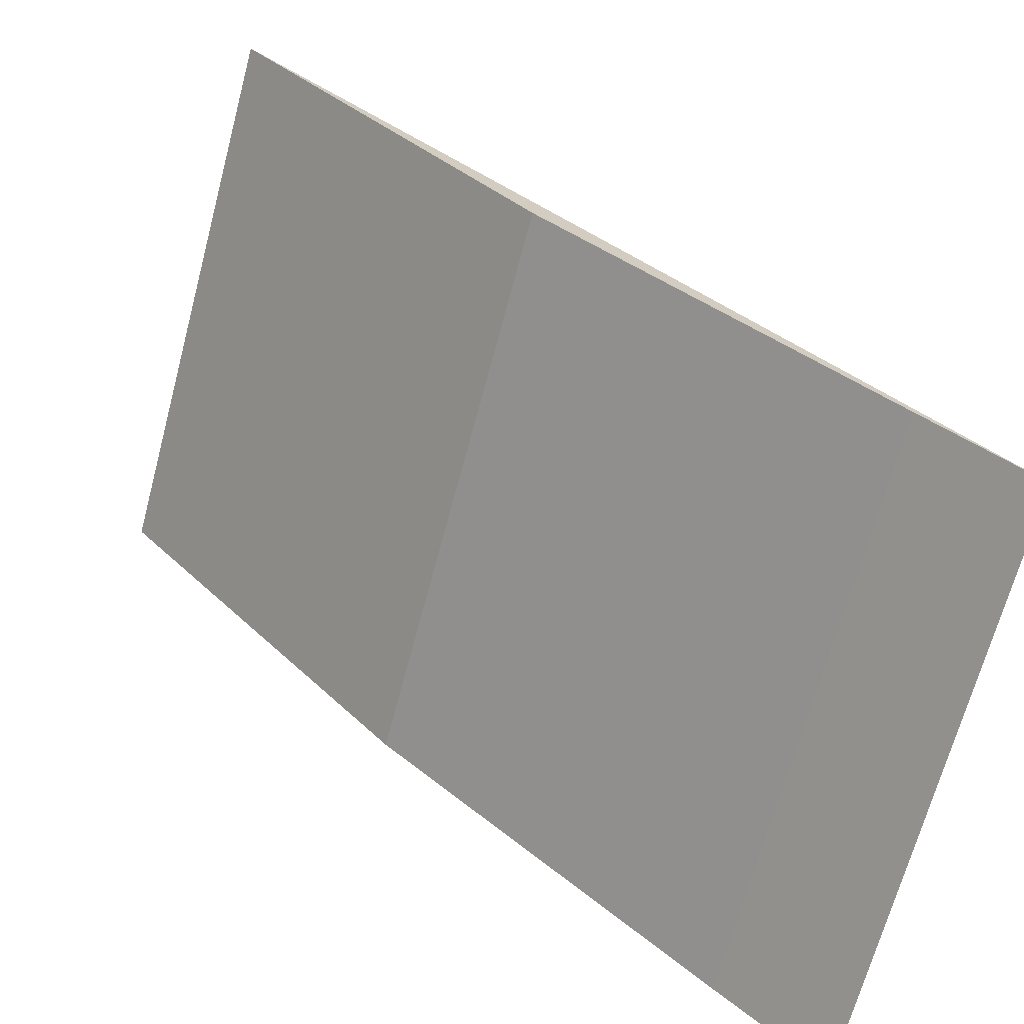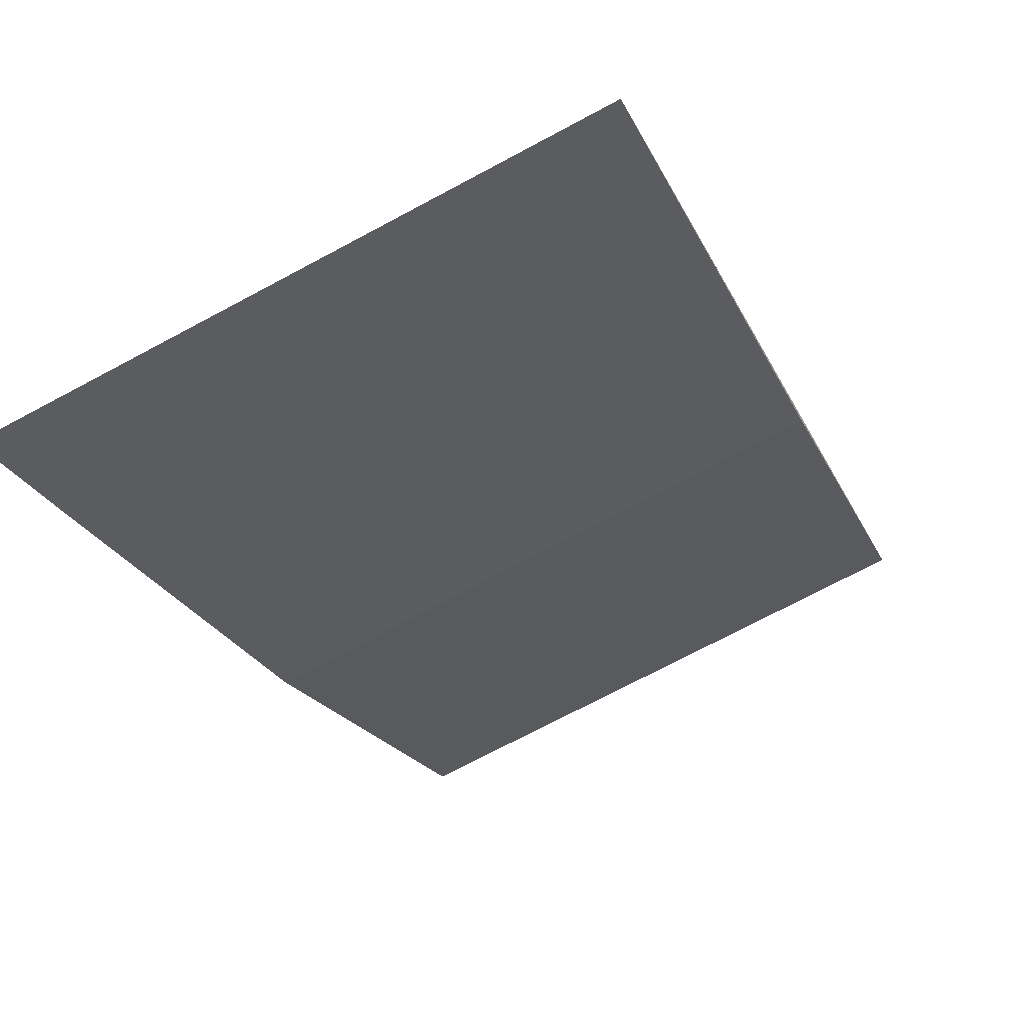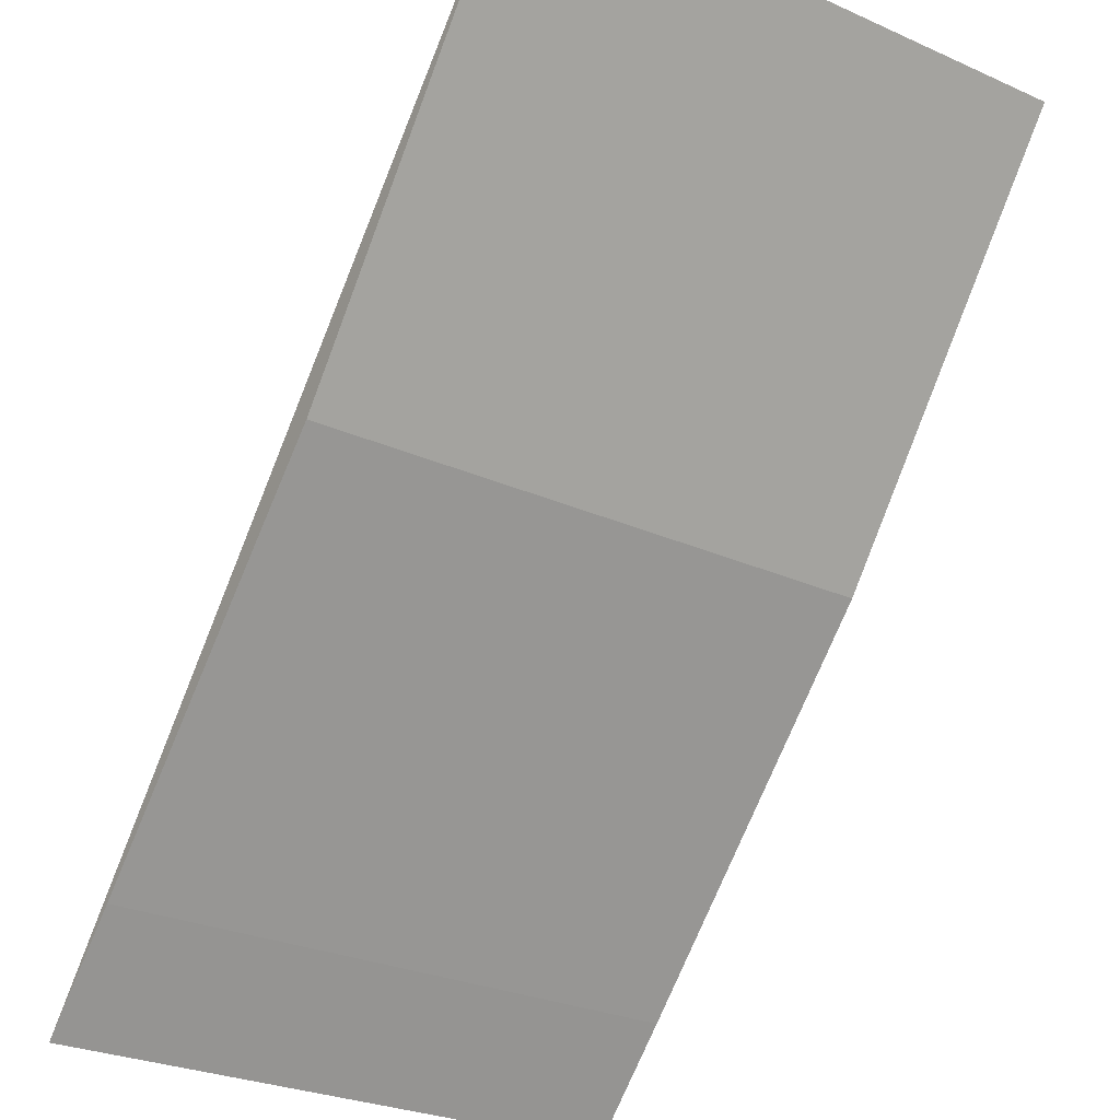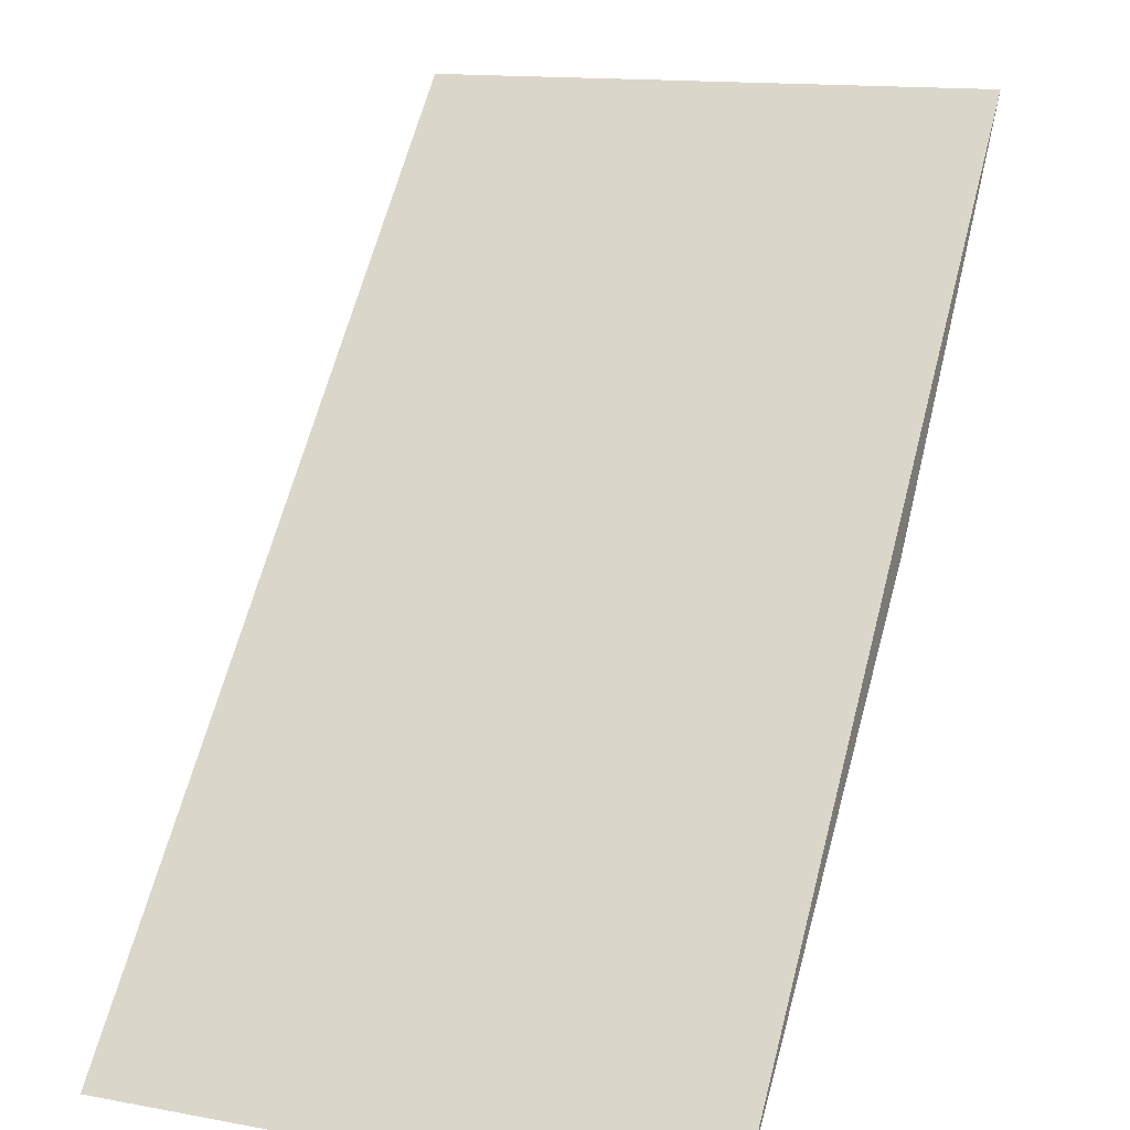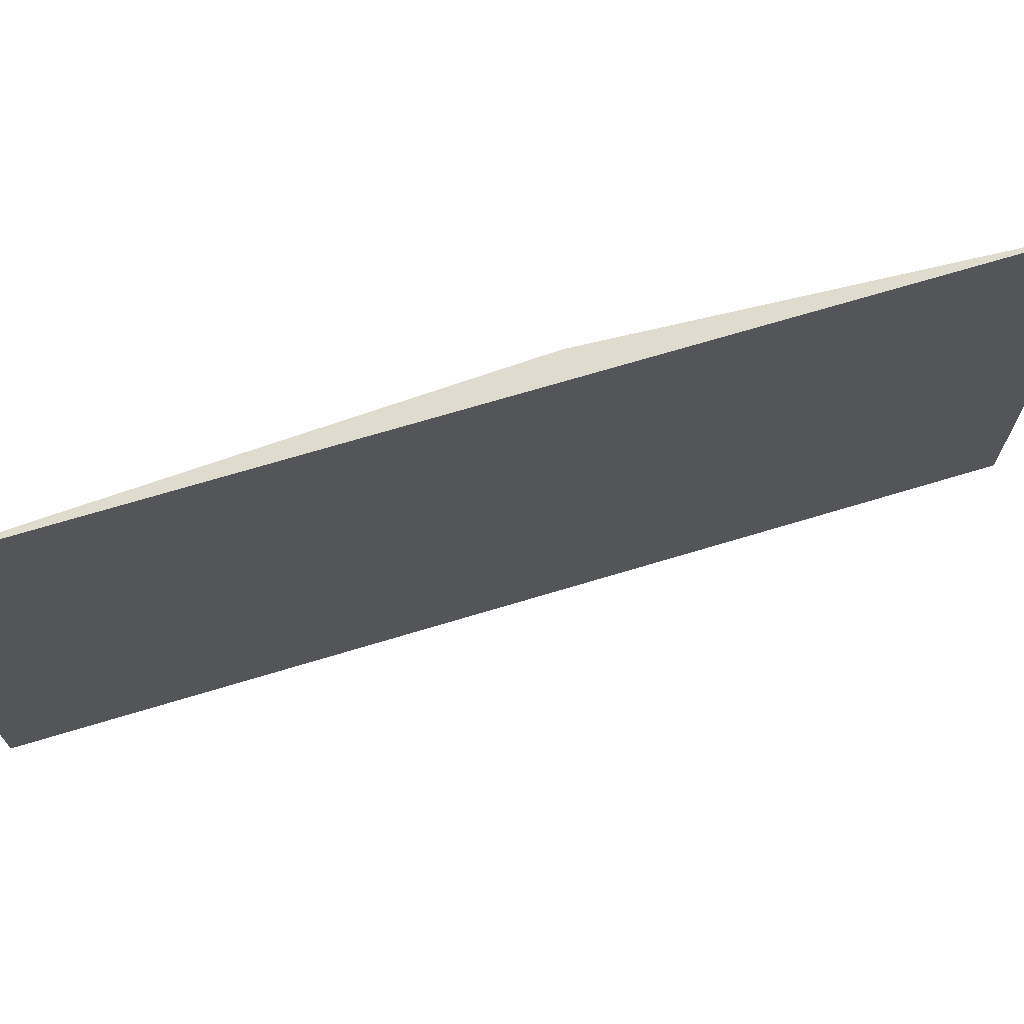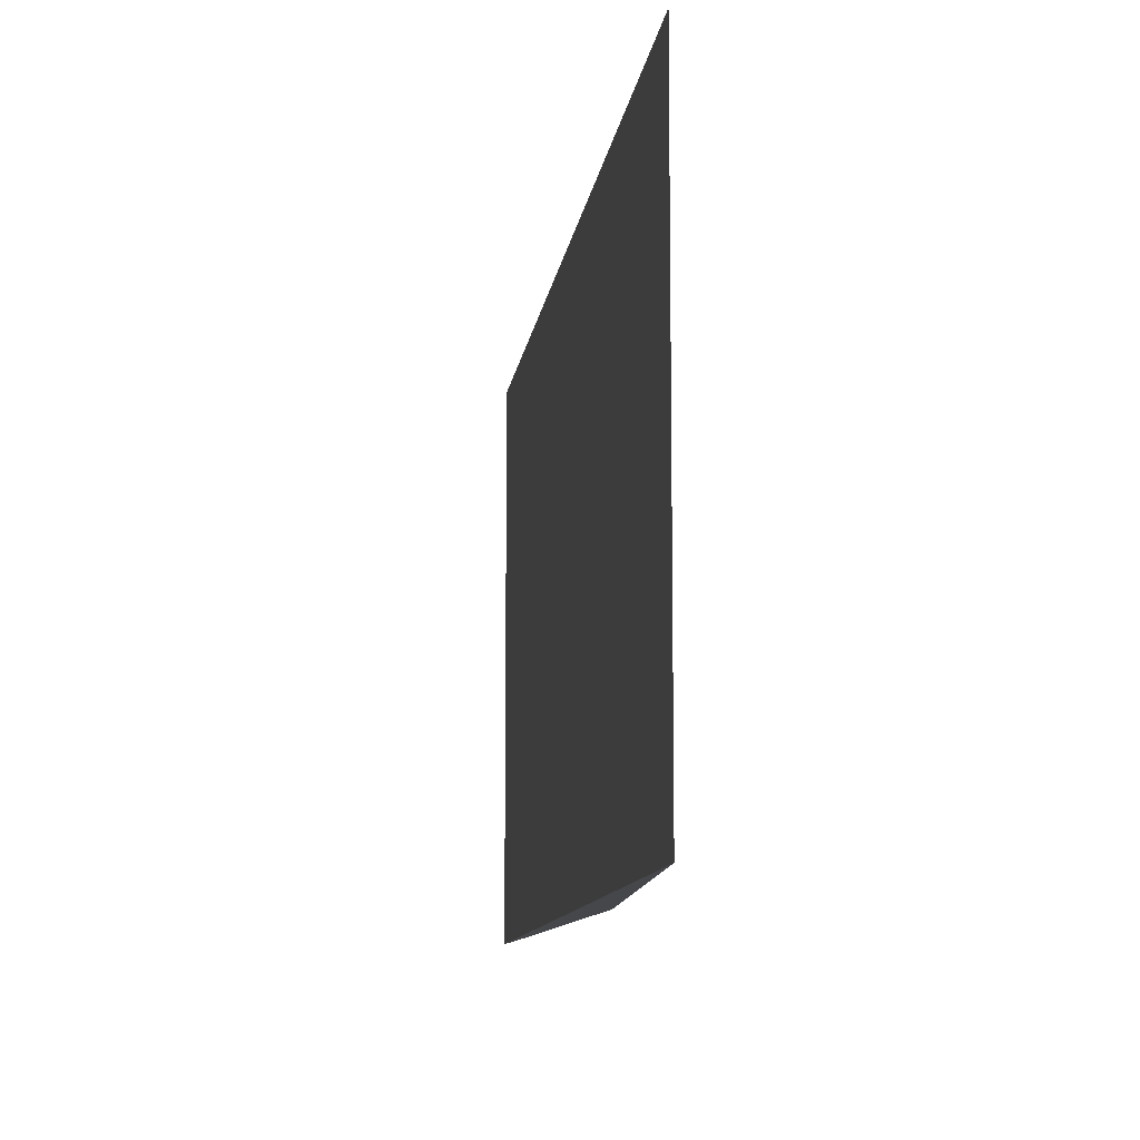
<metadata>
{"format":"obj","ext":"obj","renderer":"f3d","projection":"perspective","resolution":1024,"background":"white","views":[{"elev":-68.0,"azim":-14.9,"up":"+Y"},{"elev":-72.1,"azim":118.1,"up":"+Y"},{"elev":-28.4,"azim":-123.6,"up":"+Y"},{"elev":14.2,"azim":112.0,"up":"+Y"},{"elev":70.4,"azim":115.8,"up":"+Z"},{"elev":-10.4,"azim":-144.5,"up":"+Z"}]}
</metadata>
<code>
v -0.07897 -0.06114 0.03786
v -0.06748 -0.07364 0.03786
v -0.07897 -0.06114 0.02878
v -0.07412 -0.06707 0.02878
v -0.07412 -0.06707 0.03786
v -0.06748 -0.07364 0.02878
v -0.06903 -0.07213 0.03786
v -0.06903 -0.07213 0.02878
f 5 2 1
f 5 1 3
f 5 3 4
f 6 4 3
f 6 1 2
f 6 3 1
f 7 5 4
f 7 2 5
f 7 6 2
f 8 7 4
f 8 4 6
f 8 6 7

</code>
